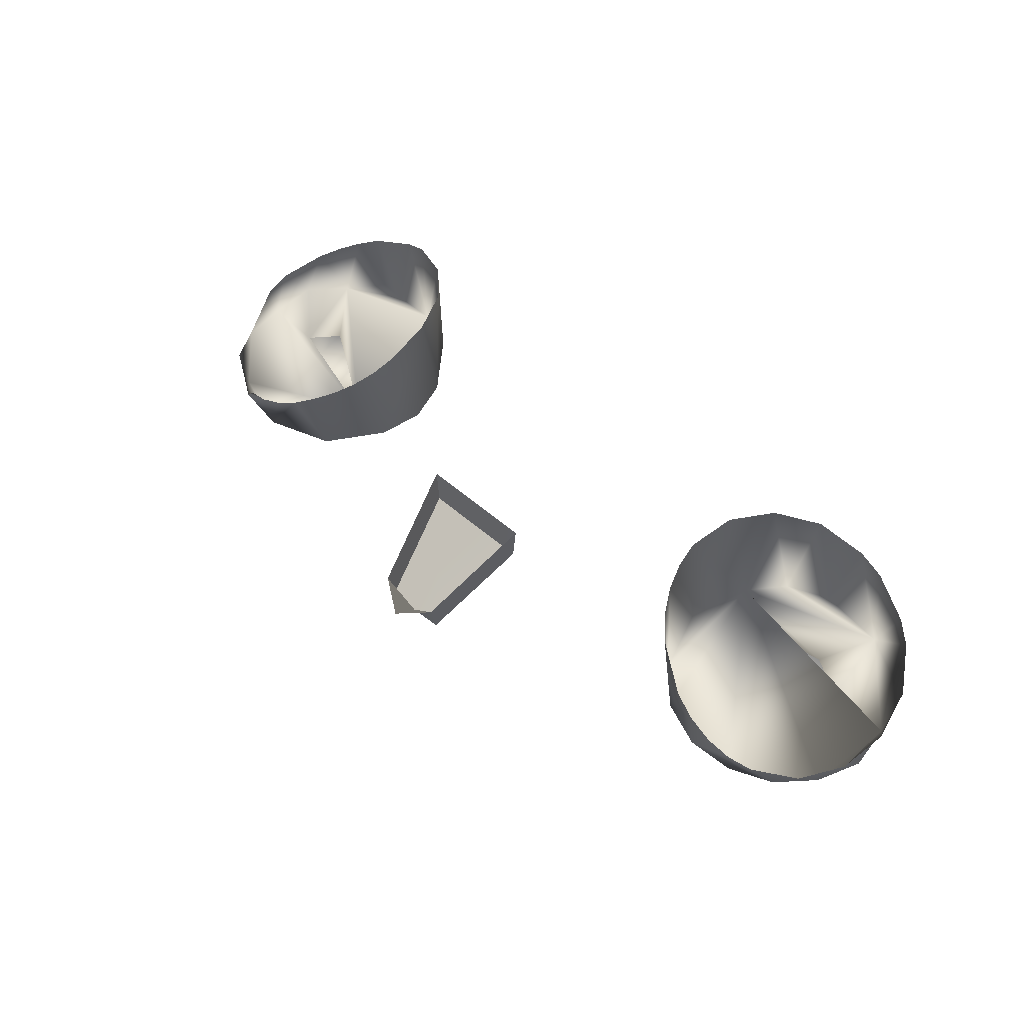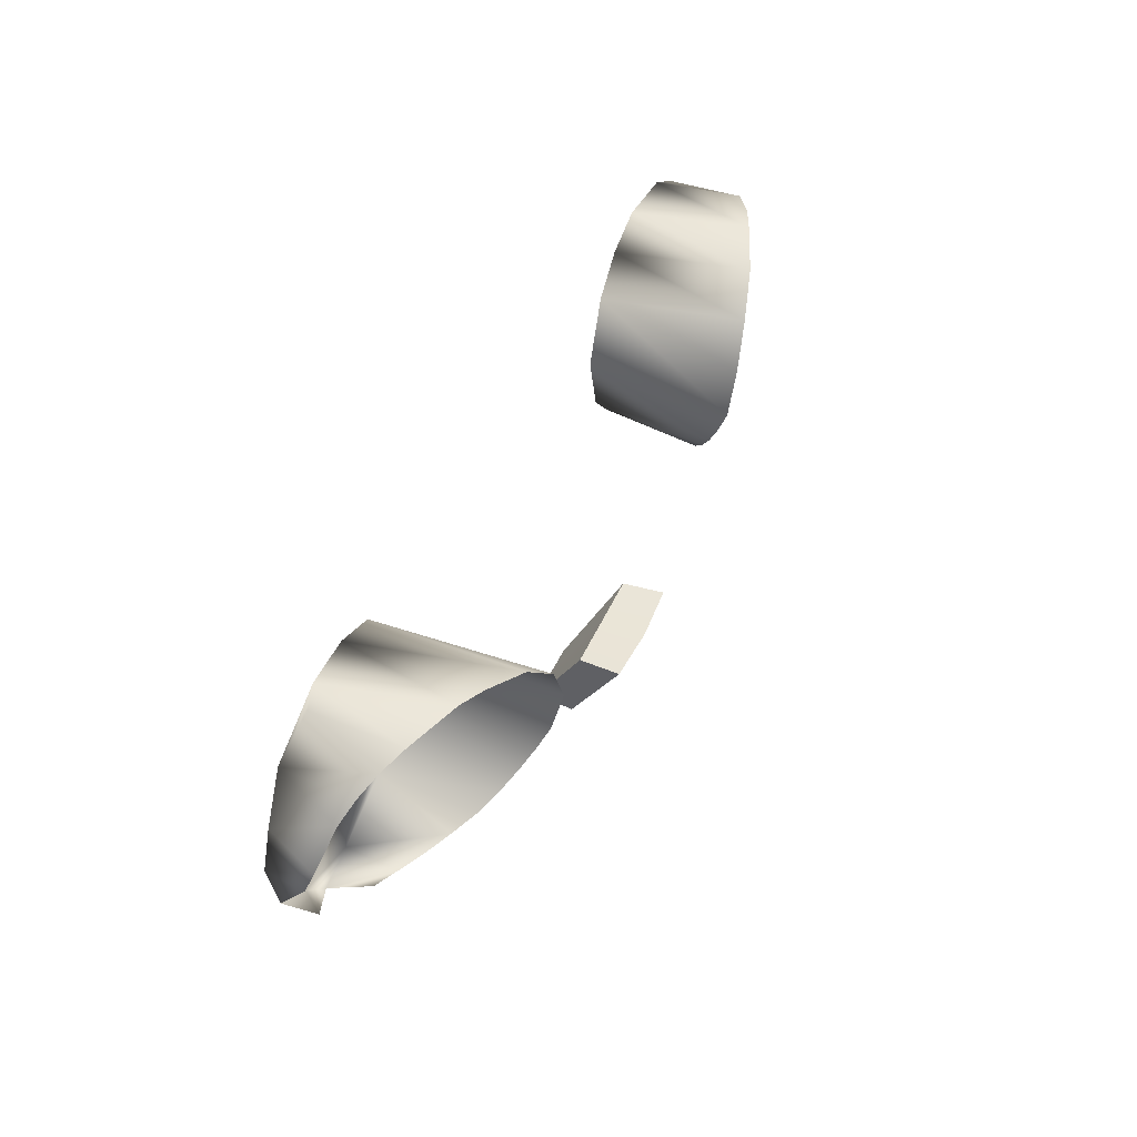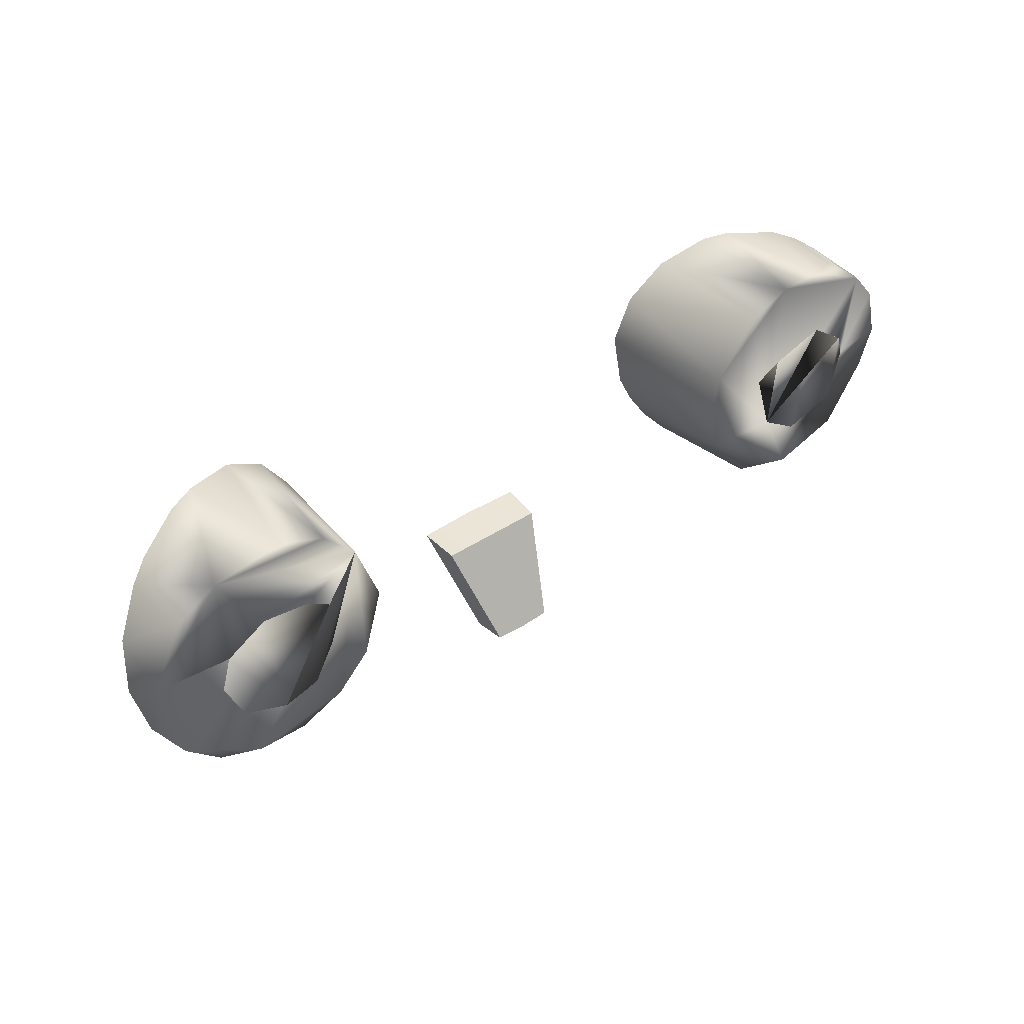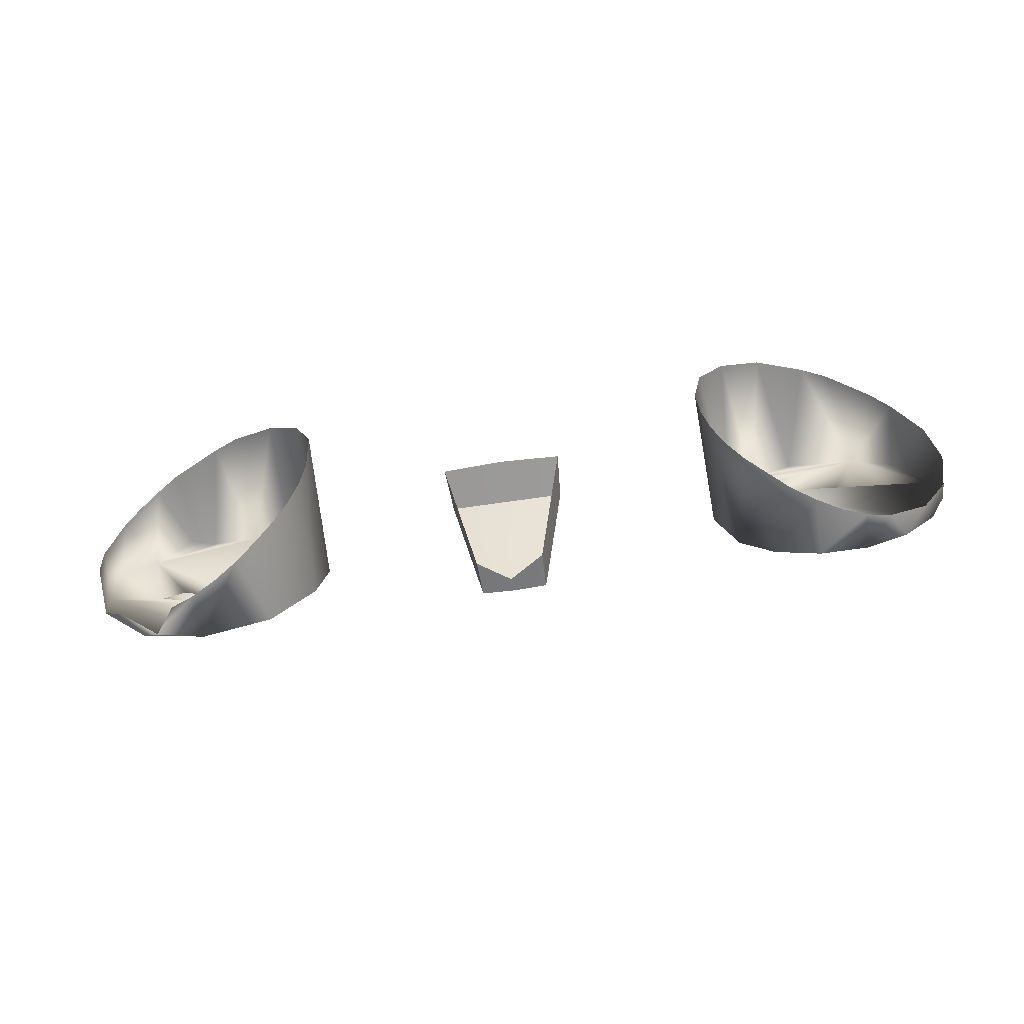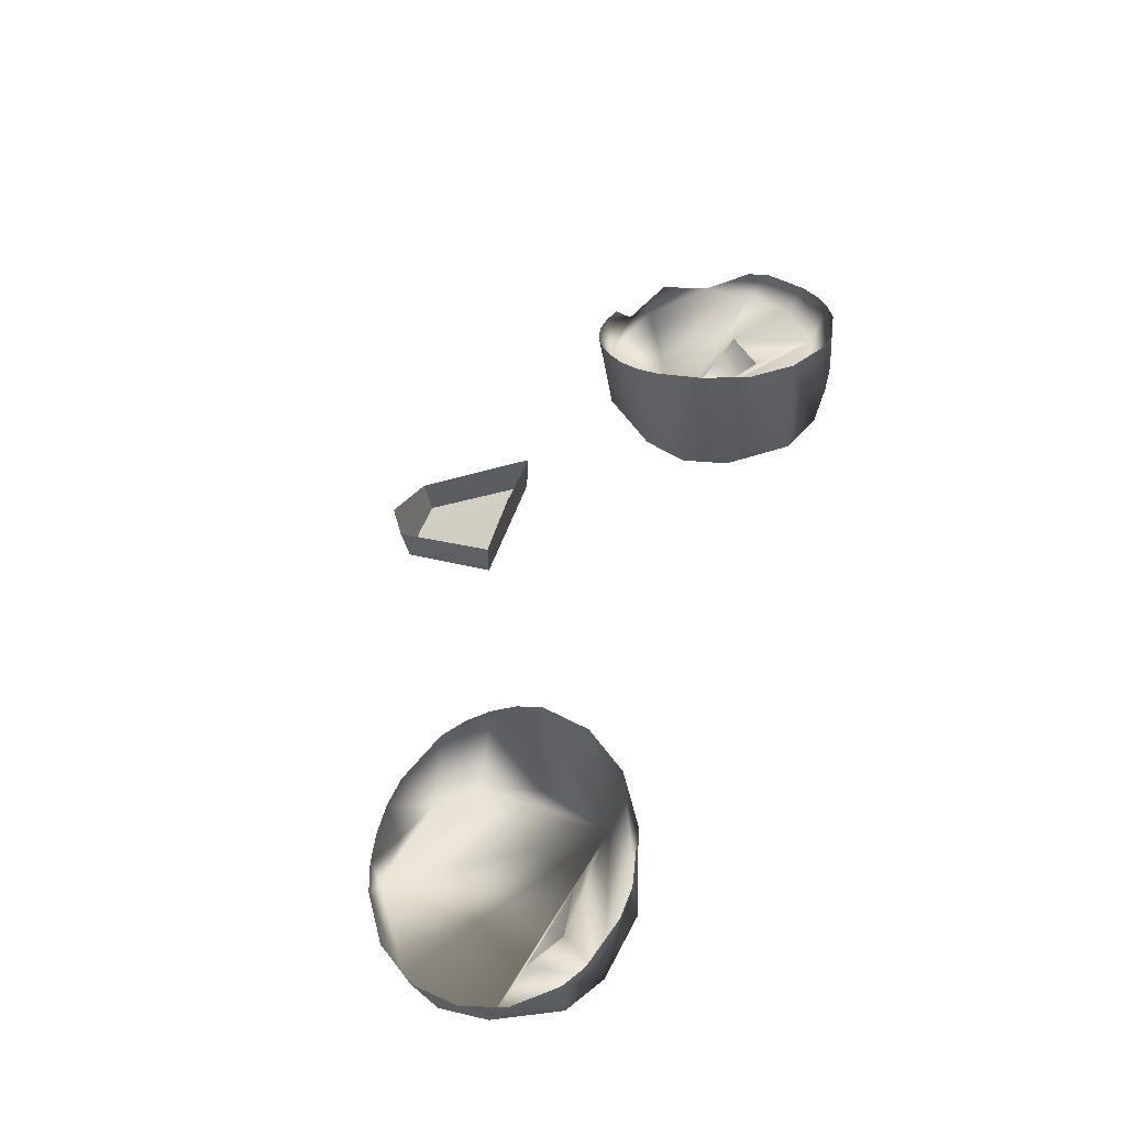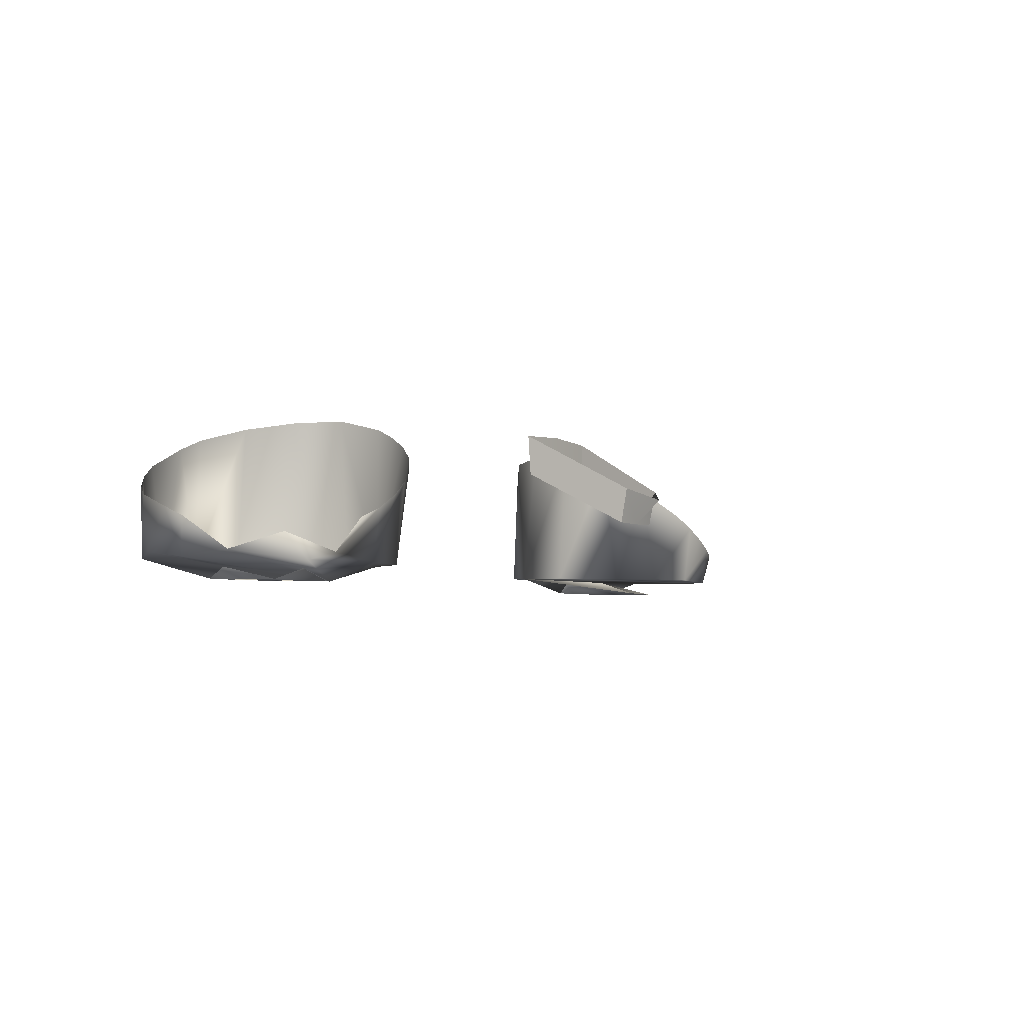
<metadata>
{"format":"obj","ext":"obj","renderer":"f3d","projection":"perspective","resolution":1024,"background":"white","views":[{"elev":54.7,"azim":42.3,"up":"+Z"},{"elev":45.6,"azim":-67.0,"up":"+Y"},{"elev":42.7,"azim":142.0,"up":"+Y"},{"elev":-68.0,"azim":8.3,"up":"+Y"},{"elev":56.4,"azim":109.5,"up":"+Z"},{"elev":-4.1,"azim":-57.6,"up":"+Z"}]}
</metadata>
<code>
o teal
v 0.1553 3.131 0.2883
v 0.1523 3.146 0.2886
v 0.1559 3.161 0.2876
v 0.2178 3.209 0.2922
v 0.241 3.195 0.2921
v 0.2587 3.159 0.2909
v 0.2615 3.132 0.2912
v 0.2497 3.107 0.2899
v 0.2304 3.088 0.2894
v 0.2052 3.077 0.2892
v 0.1777 3.076 0.2898
v 0.152 3.086 0.2901
v 0.1335 3.107 0.2899
v 0.1217 3.146 0.2909
v 0.1347 3.184 0.2916
v 0.1528 3.204 0.2923
v 0.178 3.214 0.2925
v 0.1981 3.179 0.2818
v 0.2207 3.166 0.2817
v 0.2266 3.146 0.2812
v 0.2163 3.122 0.2806
v 0.1916 3.112 0.2803
v 0.1714 3.116 0.2811
v 0.1721 3.176 0.2819
v -0.2302 3.146 0.2873
v -0.2064 3.11 0.2864
v -0.1537 3.153 0.2875
v -0.2052 3.214 0.2925
v -0.2196 3.213 0.2971
v -0.241 3.195 0.2921
v -0.259 3.173 0.2946
v -0.2628 3.146 0.2915
v -0.2593 3.117 0.2948
v -0.2304 3.088 0.2894
v -0.2196 3.078 0.2938
v -0.1916 3.074 0.2898
v -0.1528 3.088 0.2894
v -0.1284 3.12 0.29
v -0.1217 3.146 0.2909
v -0.1284 3.172 0.2913
v -0.1528 3.204 0.2923
v -0.178 3.214 0.2925
v -0.1984 3.181 0.282
v -0.2194 3.165 0.2814
v -0.2163 3.122 0.2806
v -0.1848 3.112 0.2804
v -0.1625 3.127 0.2807
v -0.1668 3.171 0.2818
v -0.1636 3.074 0.3346
v 0.1916 3.214 0.3578
v -0.1916 3.07 0.3186
v 0.2059 3.072 0.3124
v -0.1509 3.081 0.3434
v -0.1773 3.212 0.3641
v 0.1916 3.07 0.3186
v -0.2196 3.209 0.3453
v -0.1916 3.214 0.3578
v -0.1398 3.089 0.3509
v -0.1773 3.071 0.3264
v 0.1773 3.071 0.3264
v 0.1398 3.191 0.3752
v -0.1307 3.1 0.3579
v -0.2323 3.203 0.3382
v 0.1239 3.167 0.3778
v 0.2073 3.212 0.3511
v -0.1239 3.112 0.3645
v 0.1636 3.074 0.3346
v 0.2196 3.077 0.308
v -0.1509 3.2 0.3725
v -0.1197 3.125 0.3705
v -0.2434 3.194 0.3319
v 0.2593 3.171 0.3219
v 0.2323 3.203 0.3382
v 0.1398 3.089 0.3509
v -0.2525 3.184 0.3265
v 0.2434 3.194 0.3319
v 0.1307 3.1 0.3579
v -0.1197 3.153 0.3776
v 0.1239 3.112 0.3645
v 0.1197 3.125 0.3705
v -0.1307 3.18 0.377
v 0.2593 3.116 0.3064
v -0.2634 3.158 0.3183
v 0.1183 3.139 0.3757
v 0.2434 3.093 0.304
v 0.2648 3.144 0.313
v -0.2648 3.144 0.313
v 0.1636 3.207 0.3689
v -0.2434 3.093 0.304
v -0.2059 3.072 0.3124
v 0.1553 3.131 0.2883
v 0.1523 3.146 0.2886
v 0.1559 3.161 0.2876
v 0.1981 3.179 0.2818
v 0.2207 3.166 0.2817
v 0.2266 3.146 0.2812
v 0.2163 3.122 0.2806
v 0.1916 3.112 0.2803
v 0.1714 3.116 0.2811
v 0.1721 3.176 0.2819
v -0.2302 3.146 0.2873
v -0.2064 3.11 0.2864
v -0.1984 3.181 0.282
v -0.2194 3.165 0.2814
v -0.2163 3.122 0.2806
v -0.1848 3.112 0.2804
v -0.1625 3.127 0.2807
v -0.1668 3.171 0.2818
v 0.0329 3.076 0.3726
v 0.01827 3.015 0.3386
v 0.03124 3.075 0.3491
v 0.01775 3.019 0.3184
v -0 3.003 0.3321
v -0 3.075 0.3742
v -0.0329 3.076 0.3726
v -0.01827 3.015 0.3386
v -0.03124 3.075 0.3491
v -0 3.019 0.318
v -0.01775 3.019 0.3184
f 19 6 4 18
f 37 38 36
f 16 4 17
f 12 11 10
f 15 13 12 10 8 6 19 20 21 22 23 1 2 3 24 18 4 16
f 25 44 30 31 32
f 36 34 35
f 40 38 39
f 10 9 8
f 15 14 13
f 27 48 47
f 47 46 26 45 25 32 33 34 36 38 40 42 30 44 43 48 27
f 17 50 88
f 50 17 4 65
f 15 16 61
f 65 4 73
f 76 73 4 5
f 76 5 72
f 72 5 6
f 6 86 72
f 6 7 82 86
f 82 7 8
f 82 8 85
f 8 9 85
f 9 68 85
f 9 10 68
f 10 52 68
f 11 55 52 10
f 55 11 60
f 60 11 12 67
f 67 12 74
f 74 12 13
f 74 13 77
f 77 13 79
f 79 13 14 80
f 80 14 84
f 84 14 15 64
f 64 15 61
f 16 88 61
f 16 17 88
f 57 28 42 54
f 56 28 57
f 69 41 81
f 56 29 28
f 63 30 29 56
f 71 30 63
f 75 31 30 71
f 83 31 75
f 83 32 31
f 87 32 83
f 33 32 87
f 89 34 33
f 35 34 89
f 51 36 35 90
f 59 36 51
f 49 37 36 59
f 53 37 49
f 58 37 53
f 62 38 37 58
f 66 38 62
f 70 38 66
f 78 39 38 70
f 78 40 39
f 81 40 78
f 81 41 40
f 69 42 41
f 54 42 69
f 6 5 4
f 41 42 40
f 28 29 30 42
f 6 8 7
f 97 96 95
f 101 105 104
f 118 119 116 113 110 112
f 115 117 111 109 114
f 102 106 105
f 110 109 111 112
f 116 119 117 115
f 98 97 95 94 93 92 91 99
f 103 104 105 106 107 108
f 117 119 118 112 111
f 93 94 100

</code>
